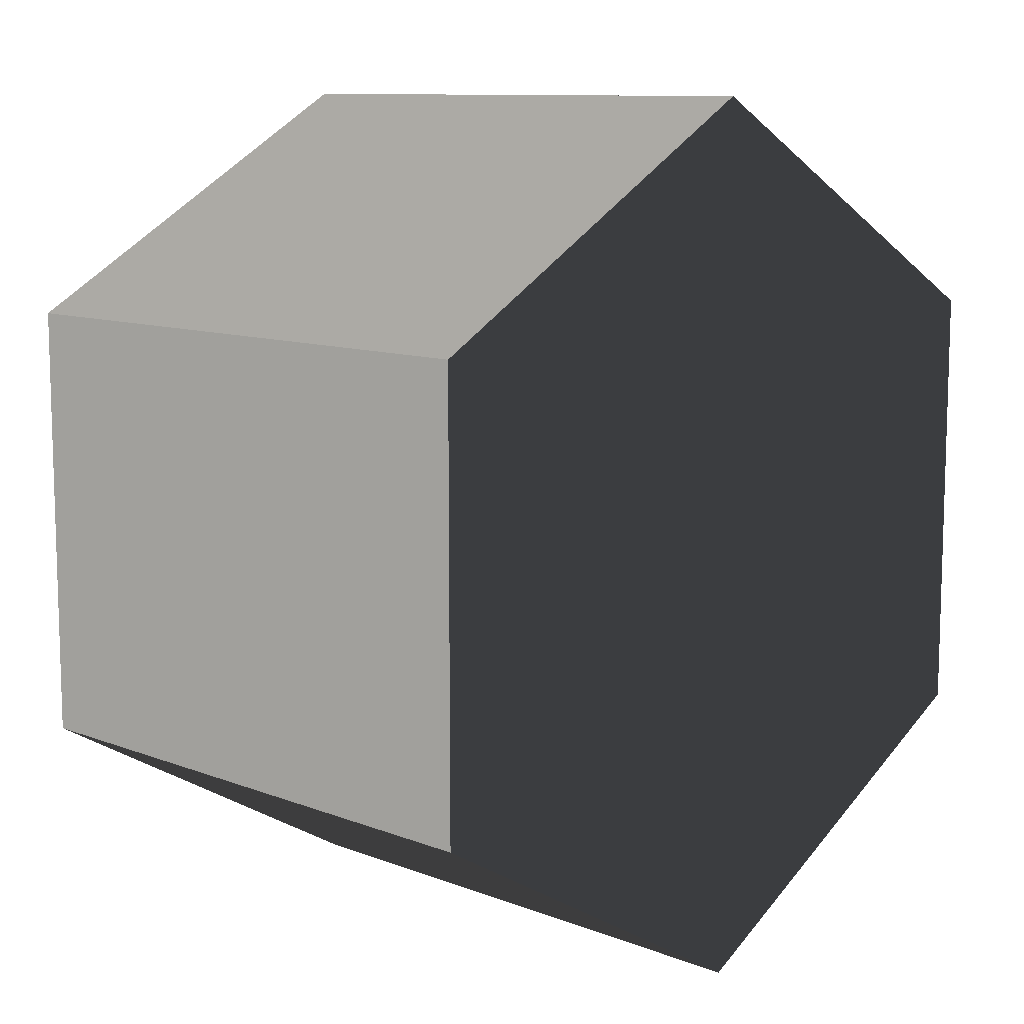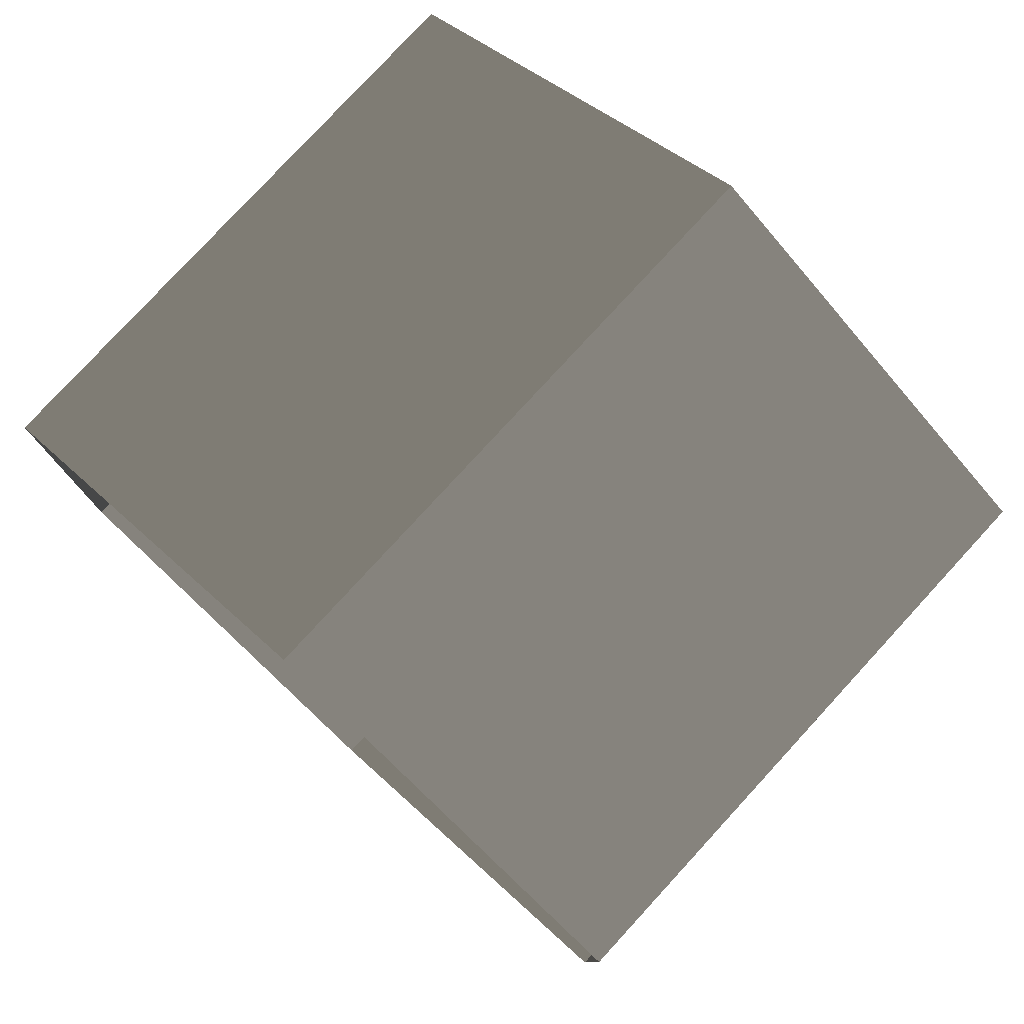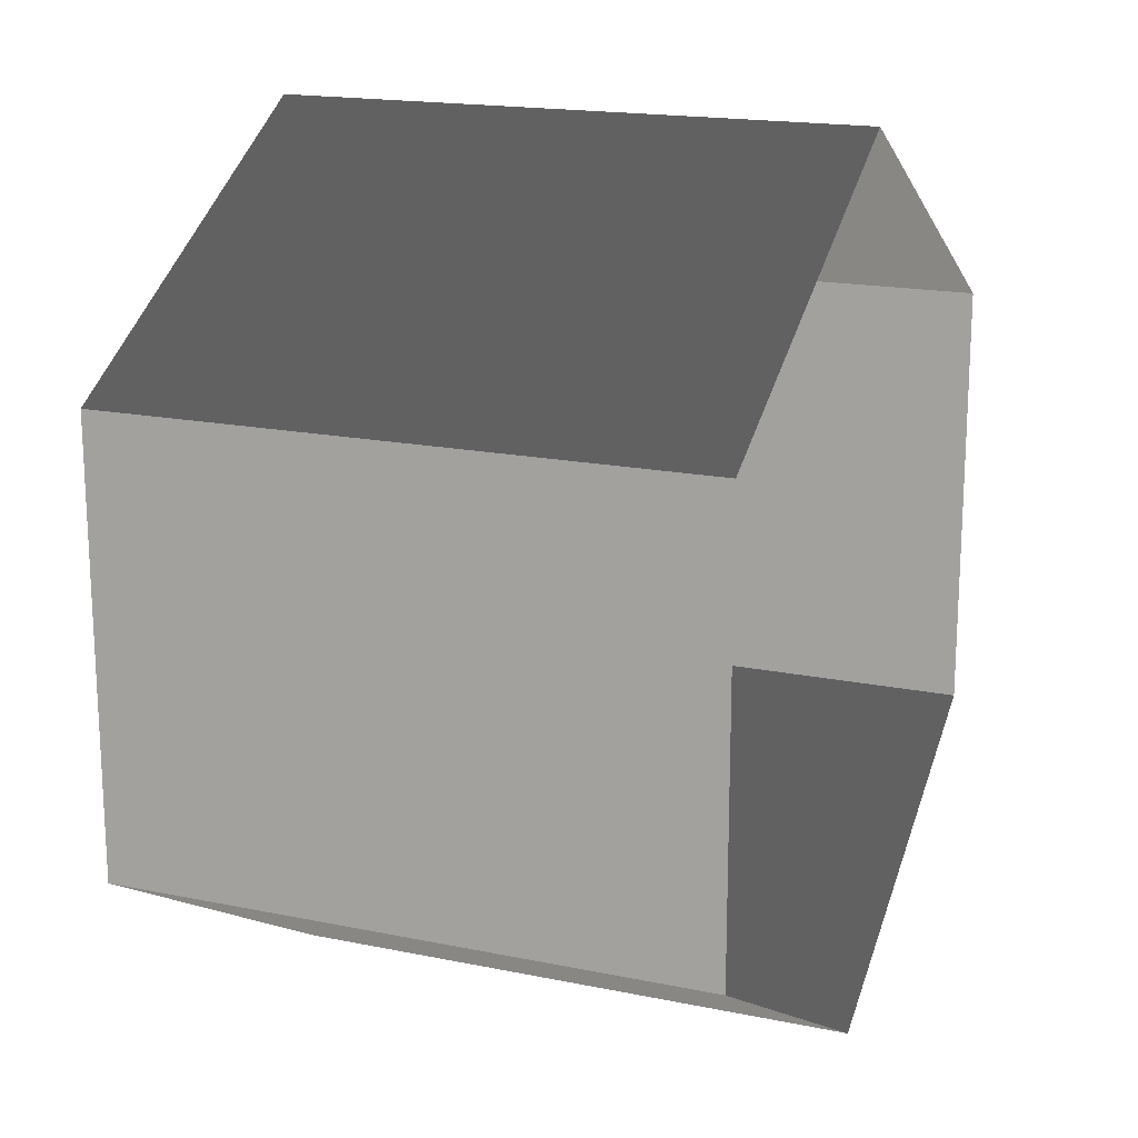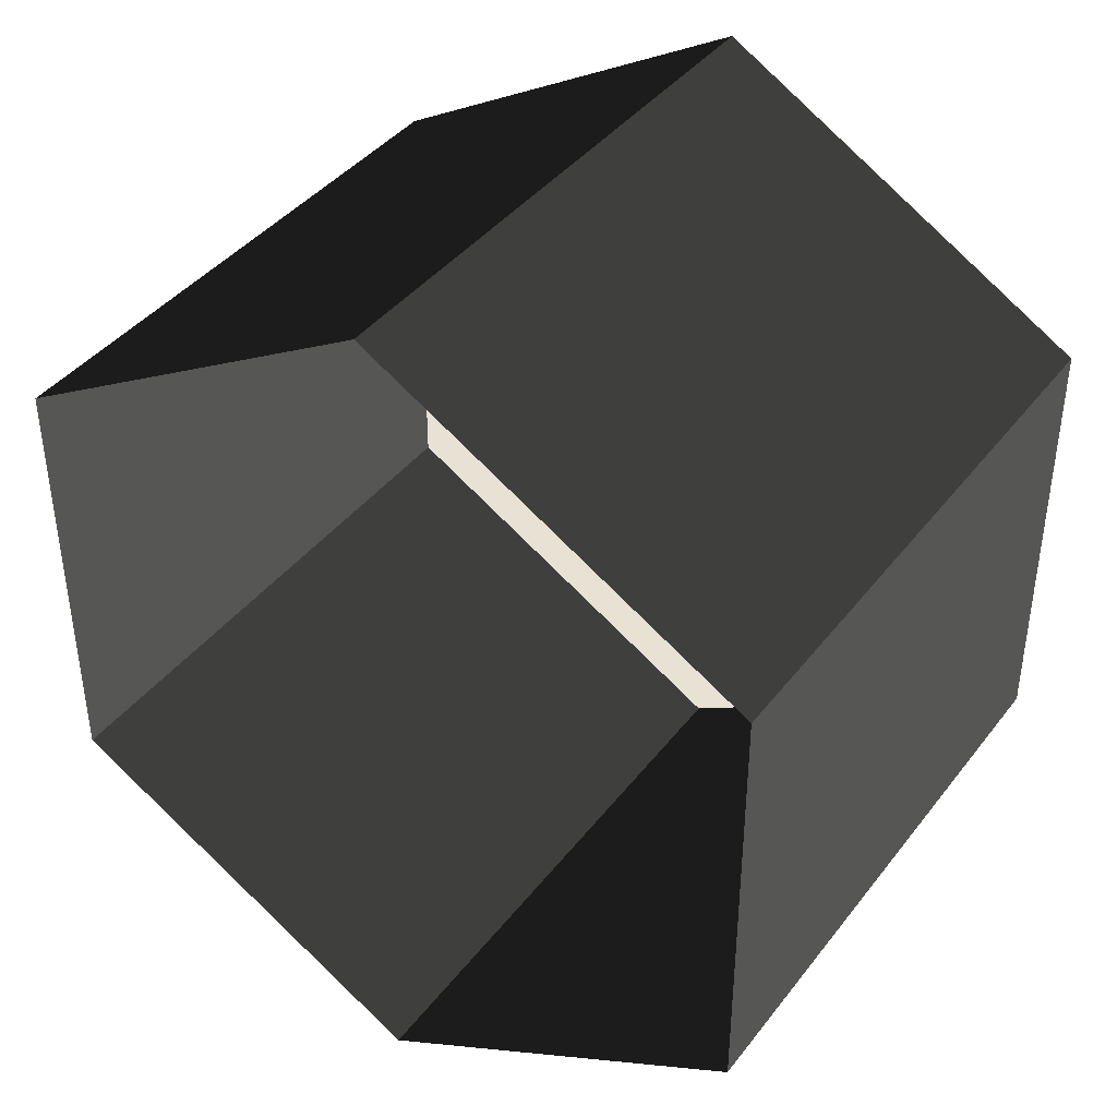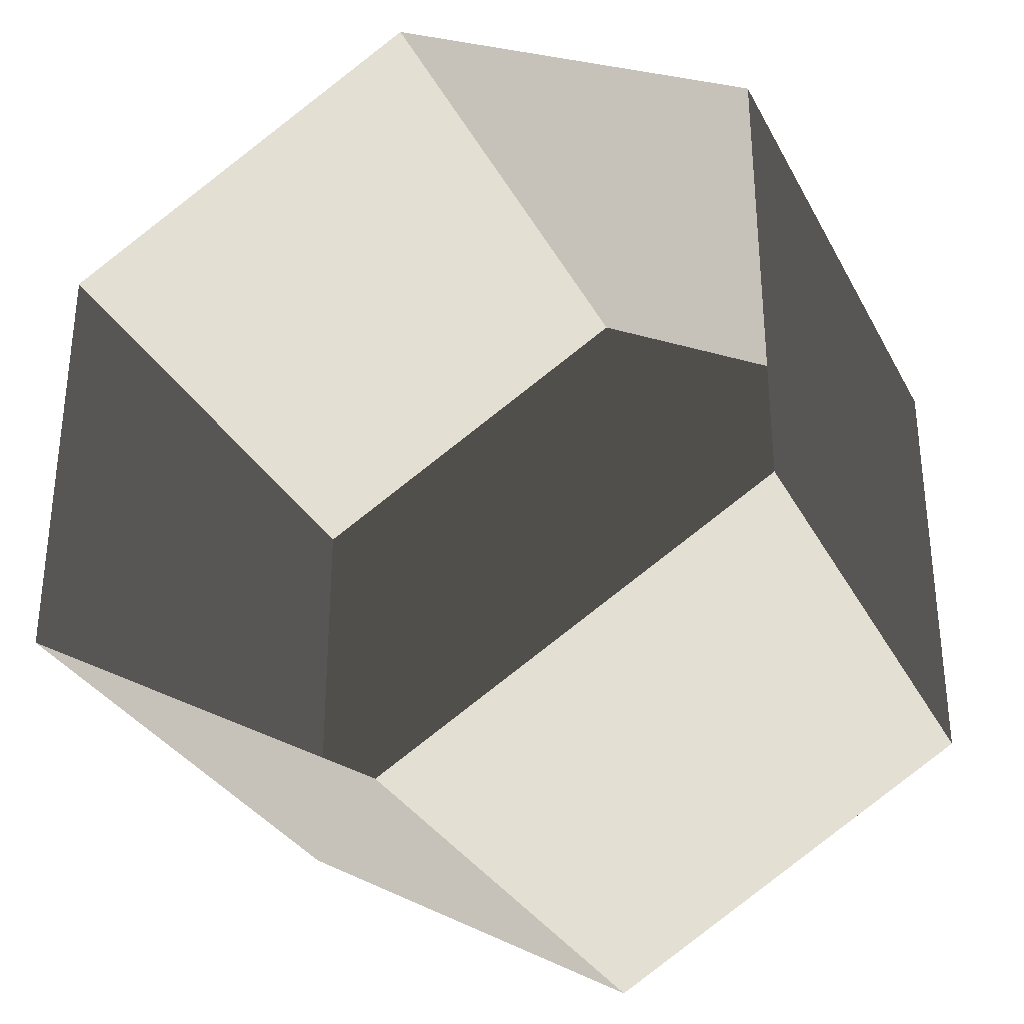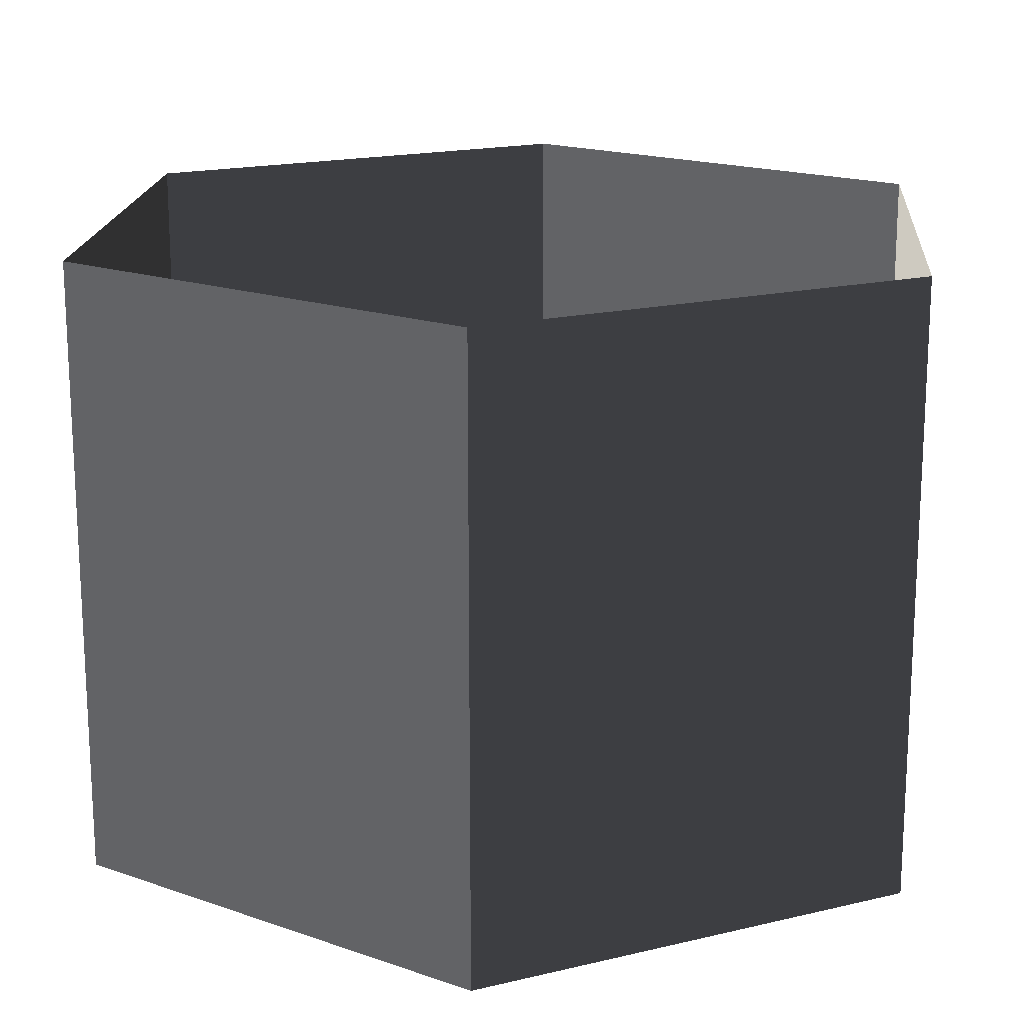
<metadata>
{"format":"obj","ext":"obj","renderer":"f3d","projection":"perspective","resolution":1024,"background":"white","views":[{"elev":10.4,"azim":134.1,"up":"+Y"},{"elev":79.1,"azim":42.6,"up":"+Y"},{"elev":17.6,"azim":-67.9,"up":"+Y"},{"elev":40.7,"azim":33.9,"up":"+Y"},{"elev":-31.7,"azim":24.1,"up":"+Y"},{"elev":17.7,"azim":124.6,"up":"+Z"}]}
</metadata>
<code>
v 4.657e-05 12 -12
v 10.39 6 -12
v 10.39 6 3.994
v 4.566e-05 12 3.994
v 10.39 6 -12
v 10.39 -6 -12
v 10.39 -6 3.994
v 10.39 6 3.994
v 10.39 -6 -12
v 7.536e-06 -12 -12
v 6.626e-06 -12 3.994
v 10.39 -6 3.994
v 7.536e-06 -12 -12
v -10.39 -6 -12
v -10.39 -6 3.994
v 6.626e-06 -12 3.994
v -10.39 -6 -12
v -10.39 6 -12
v -10.39 6 3.994
v -10.39 -6 3.994
v -10.39 6 -12
v 4.657e-05 12 -12
v 4.566e-05 12 3.994
v -10.39 6 3.994
v 7.536e-06 -12 -12
v 10.39 -6 -12
v 10.39 6 -12
v 4.657e-05 12 -12
v -10.39 -6 -12
v -10.39 6 -12
g Cylinder_090_2177_351
f 1 3 2
f 1 4 3
f 5 7 6
f 5 8 7
f 9 11 10
f 9 12 11
f 13 15 14
f 13 16 15
f 17 19 18
f 17 20 19
f 21 23 22
f 21 24 23
f 25 27 26
f 27 25 28
f 28 25 29
f 28 29 30

</code>
